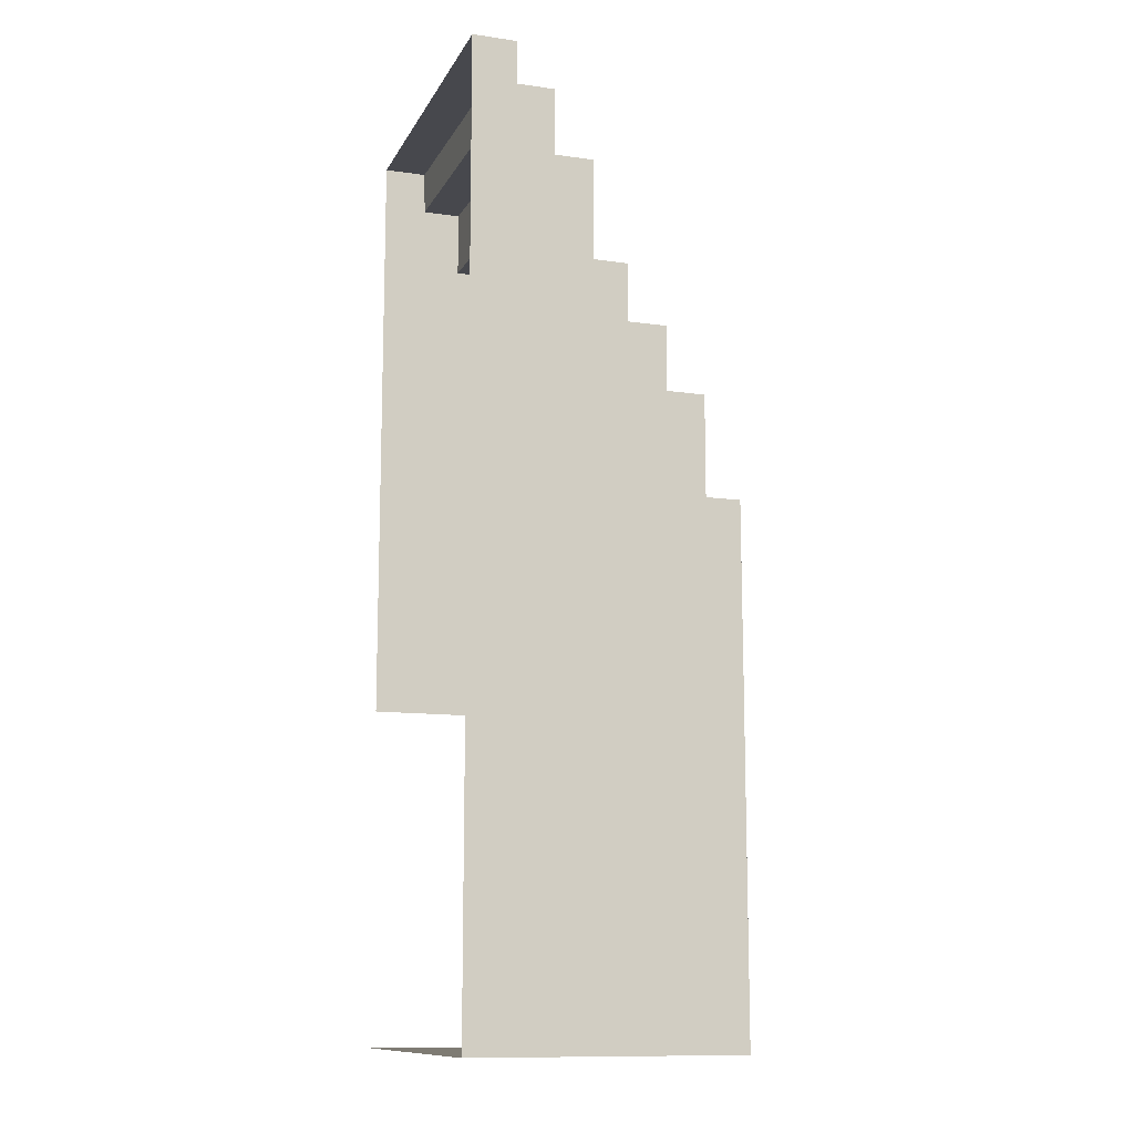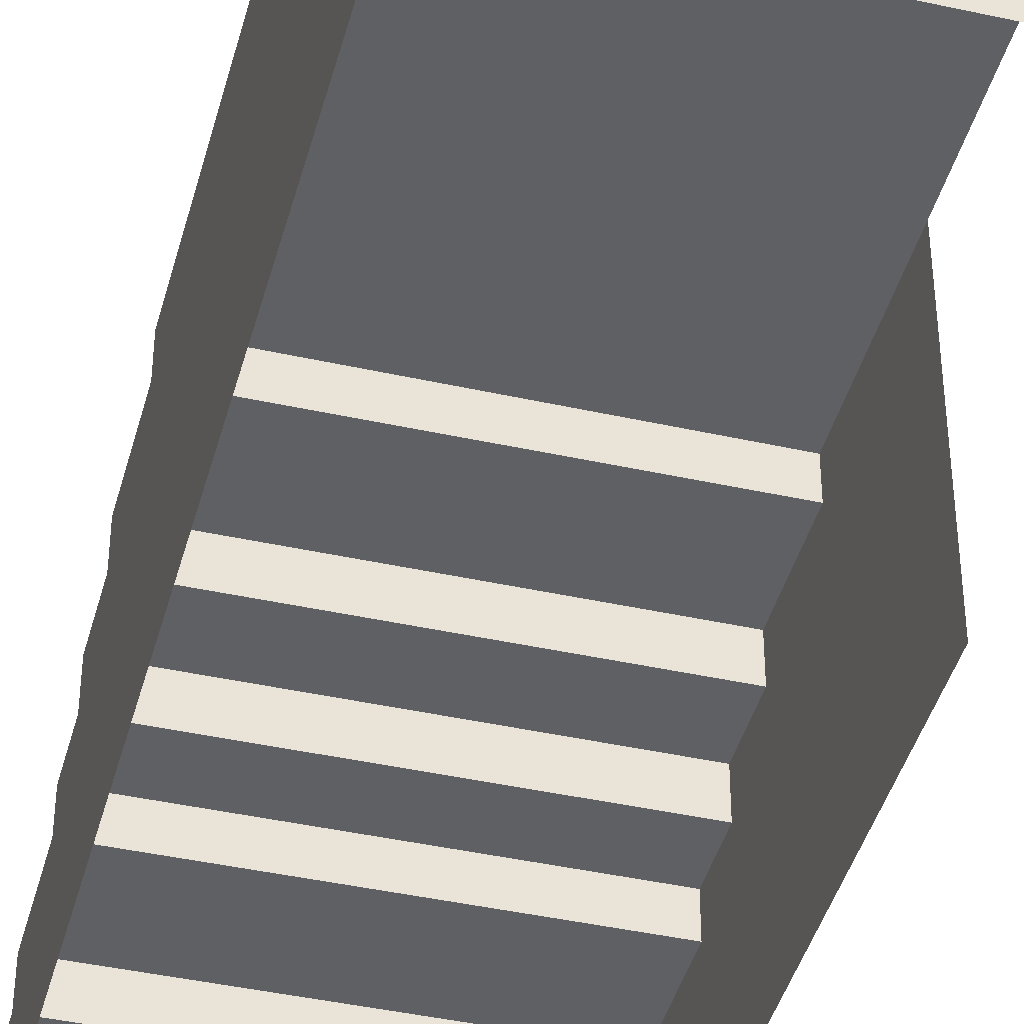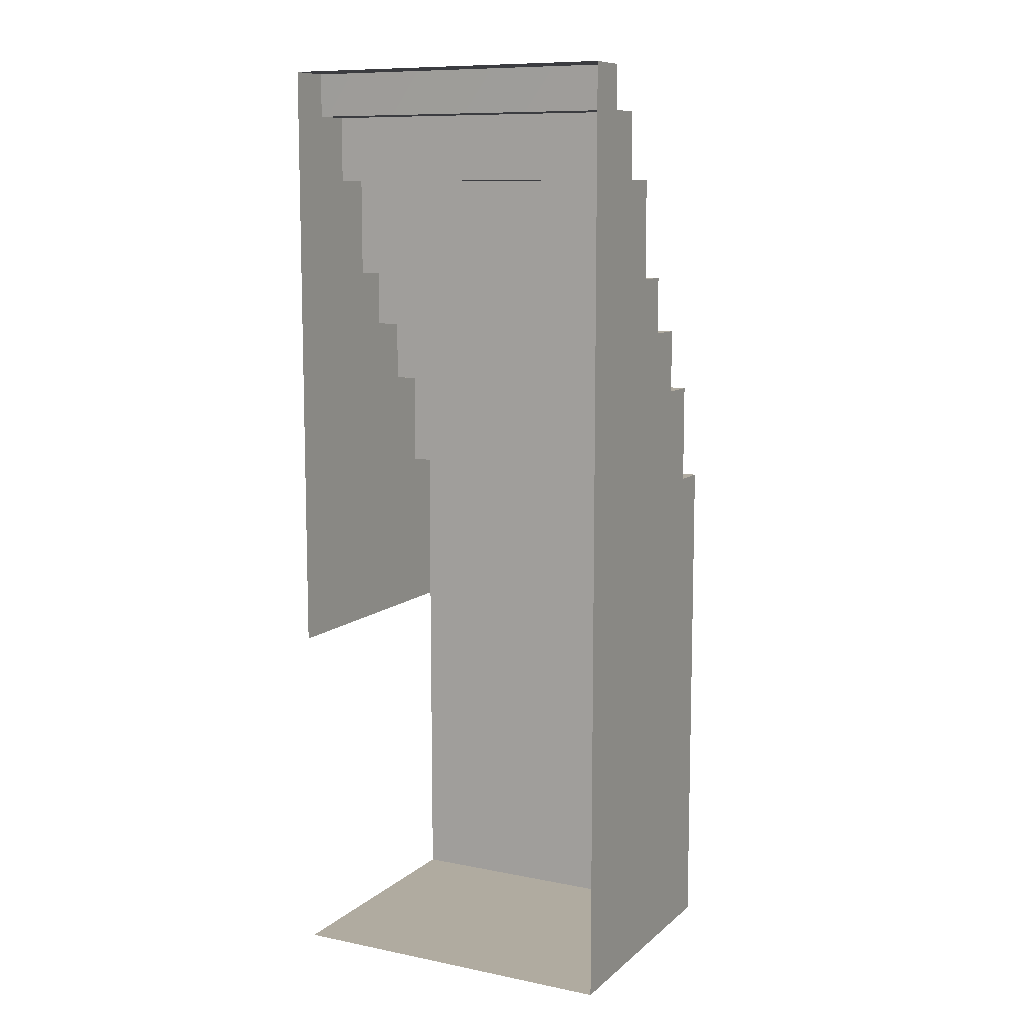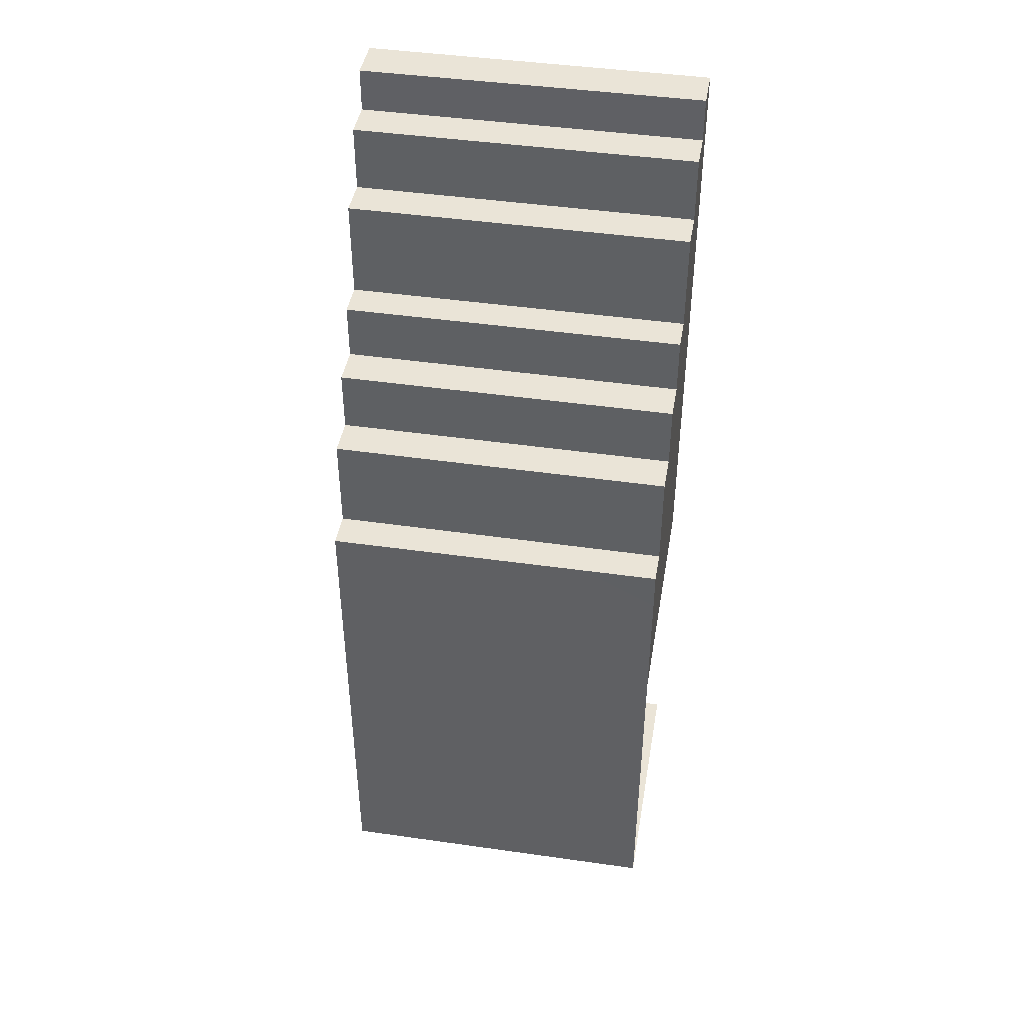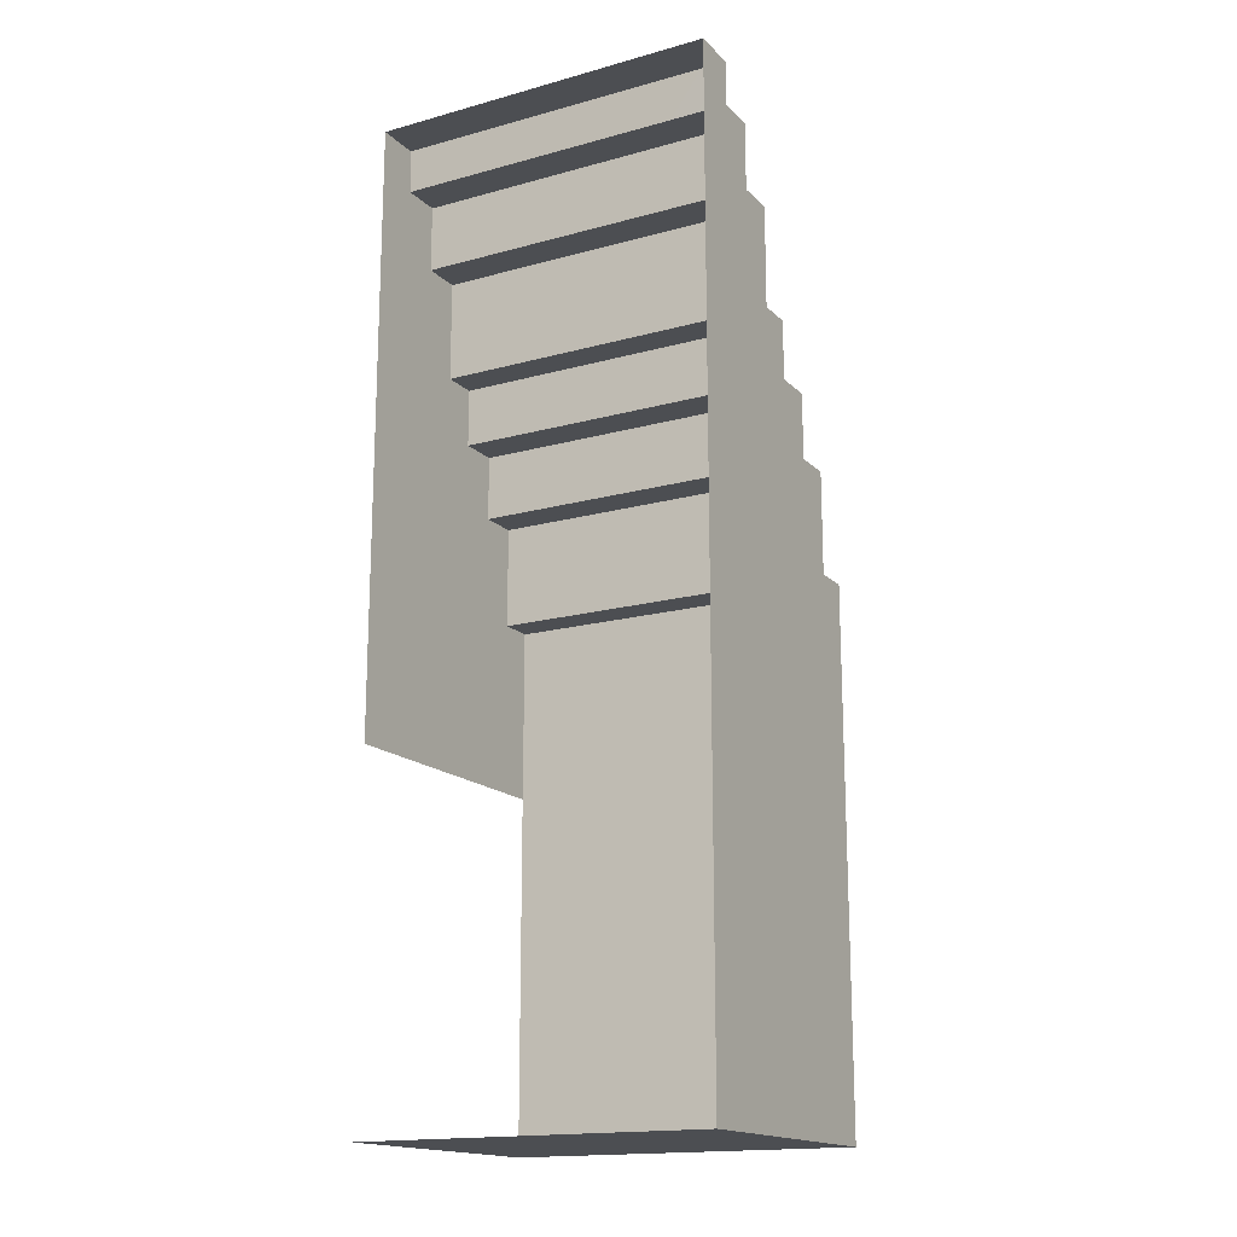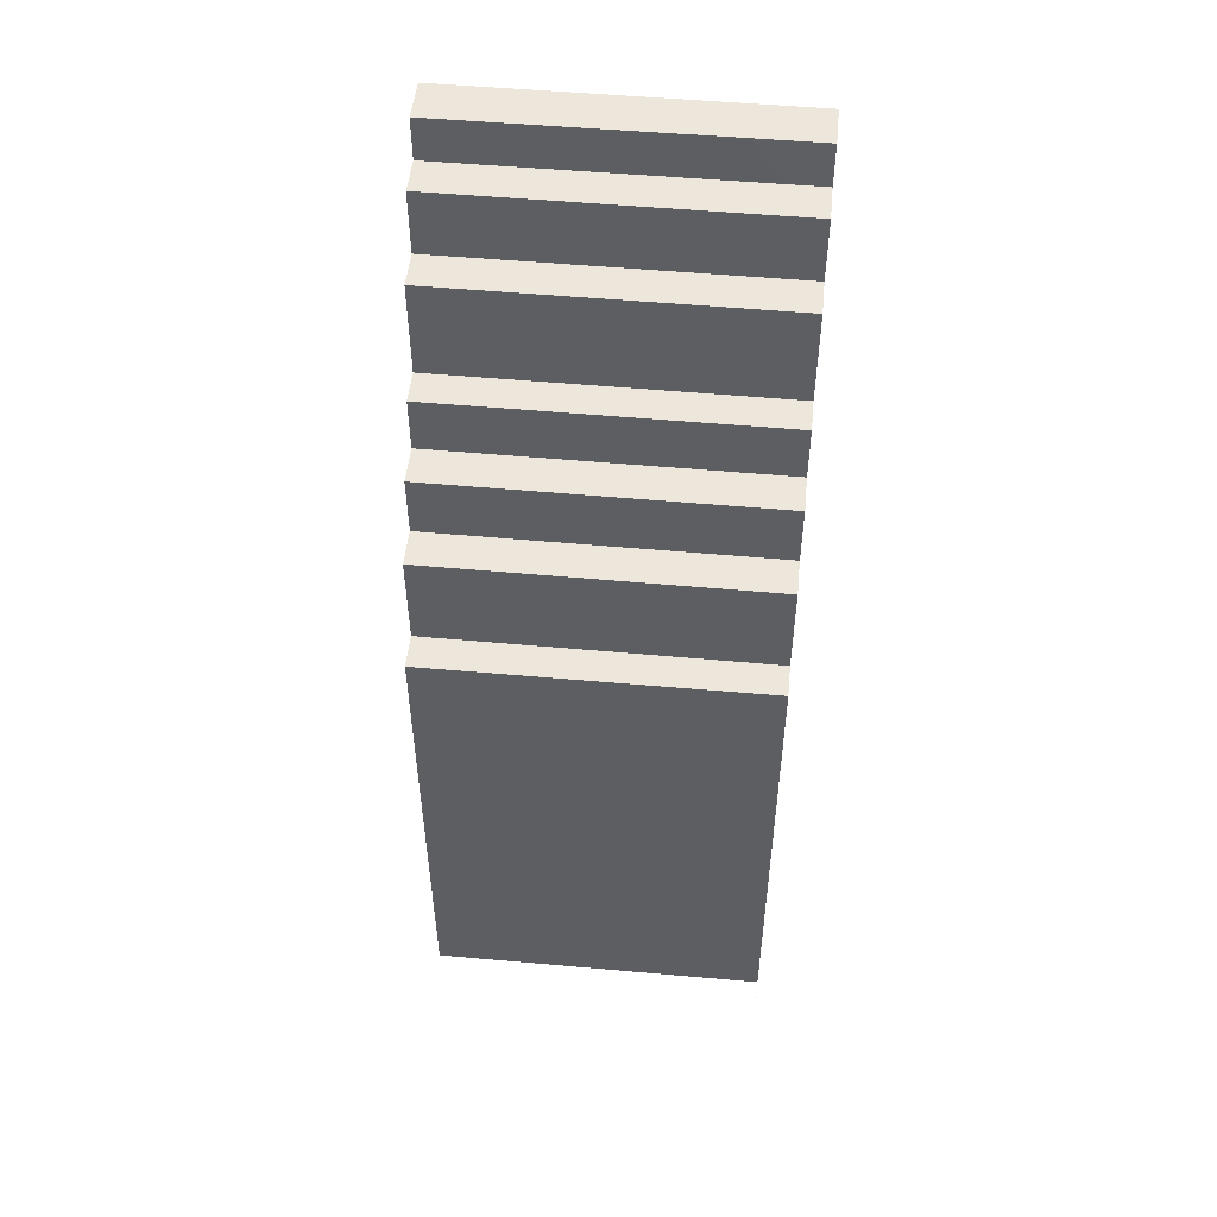
<metadata>
{"format":"obj","ext":"obj","renderer":"f3d","projection":"perspective","resolution":1024,"background":"white","views":[{"elev":-11.9,"azim":71.3,"up":"+Z"},{"elev":-42.5,"azim":165.2,"up":"+Y"},{"elev":9.8,"azim":27.4,"up":"+Z"},{"elev":43.7,"azim":-170.3,"up":"+Z"},{"elev":-16.8,"azim":29.1,"up":"+Z"},{"elev":51.1,"azim":-174.3,"up":"+Z"}]}
</metadata>
<code>
o Detail_Cube.006
v 1.55 2.189 1.529
v -1.655 2.506 1.529
v -1.655 2.189 1.529
v 1.55 2.517 1.529
v -1.655 2.504 -0.0525
v 1.55 1.83 2.47
v -1.655 2.189 2.47
v -1.655 1.83 2.47
v 1.55 2.189 2.47
v 1.55 1.465 3.075
v -1.655 1.83 3.075
v -1.655 1.465 3.075
v 1.55 1.83 3.075
v 1.55 2.519 -1.655
v -1.655 2.509 -3.257
v -1.655 2.506 -1.655
v 1.55 2.519 -0.0525
v 1.55 1.143 3.619
v -1.655 1.465 3.619
v -1.655 1.143 3.619
v 1.55 0.784 4.56
v -1.655 1.143 4.56
v -1.655 0.784 4.56
v 1.55 1.143 4.56
v 1.55 0.4257 5.186
v -1.655 0.784 5.186
v -1.655 0.4204 5.186
v 1.55 0.784 5.186
v -1.655 0.4124 5.596
v 1.55 0.4233 5.596
v 1.55 0.4233 5.596
v -1.655 0.00619 5.186
v -1.655 0.00619 5.596
v -1.655 0.006191 1.529
v -1.655 0.006191 2.47
v -1.655 0.00619 3.075
v -1.655 0.00619 3.619
v -1.655 0.00619 4.56
v 1.55 2.519 -0.0525
v 1.55 0.006191 -1.655
v 1.55 2.519 -1.655
v 1.55 1.143 4.56
v 1.55 0.00619 3.619
v 1.55 1.143 3.619
v 1.55 1.83 3.075
v 1.55 0.006191 2.47
v 1.55 1.83 2.47
v 1.55 0.006192 -3.257
v 1.55 2.519 -3.257
v 1.55 2.189 2.47
v 1.55 0.006191 1.529
v 1.55 2.189 1.529
v 1.55 2.517 1.529
v 1.55 0.006191 -0.0525
v 1.55 0.00619 5.596
v 1.55 0.00619 5.186
v 1.55 0.4257 5.186
v 1.55 0.784 5.186
v 1.55 0.00619 4.56
v 1.55 0.784 4.56
v 1.55 1.465 3.619
v 1.55 0.00619 3.075
v 1.55 1.465 3.075
v -1.655 0.006192 -3.257
v -1.655 2.869 -3.257
v 1.55 2.519 -3.257
v 1.55 1.465 3.619
v -1.655 0.006191 -0.0525
f 1 2 3
f 4 5 2
f 6 7 8
f 9 3 7
f 10 11 12
f 13 8 11
f 14 15 16
f 17 16 5
f 18 19 20
f 19 10 12
f 21 22 23
f 24 20 22
f 25 26 27
f 28 23 26
f 29 30 31
f 27 31 25
f 29 32 33
f 5 34 2
f 23 32 26
f 3 35 7
f 8 36 11
f 12 37 19
f 20 38 22
f 39 40 41
f 42 43 44
f 45 46 47
f 41 48 49
f 50 51 52
f 53 54 39
f 55 29 33
f 30 56 57
f 58 59 60
f 61 62 63
f 15 48 64
f 65 15 64
f 1 4 2
f 4 17 5
f 6 9 7
f 9 1 3
f 10 13 11
f 13 6 8
f 14 66 15
f 17 14 16
f 18 67 19
f 19 67 10
f 21 24 22
f 24 18 20
f 25 28 26
f 28 21 23
f 27 29 31
f 29 27 32
f 5 68 34
f 23 38 32
f 3 34 35
f 8 35 36
f 12 36 37
f 20 37 38
f 39 54 40
f 42 59 43
f 45 62 46
f 41 40 48
f 50 46 51
f 53 51 54
f 55 30 29
f 30 55 56
f 58 56 59
f 61 43 62
f 15 66 48

</code>
